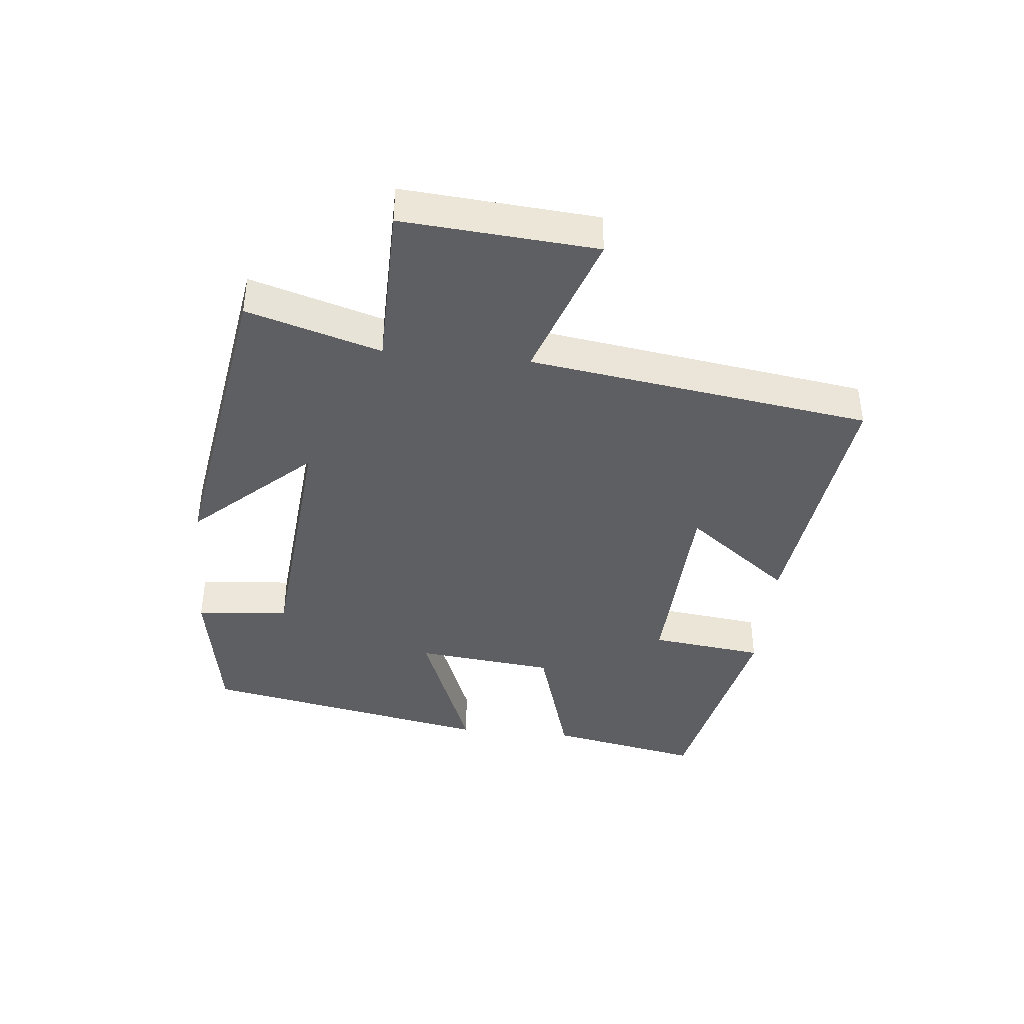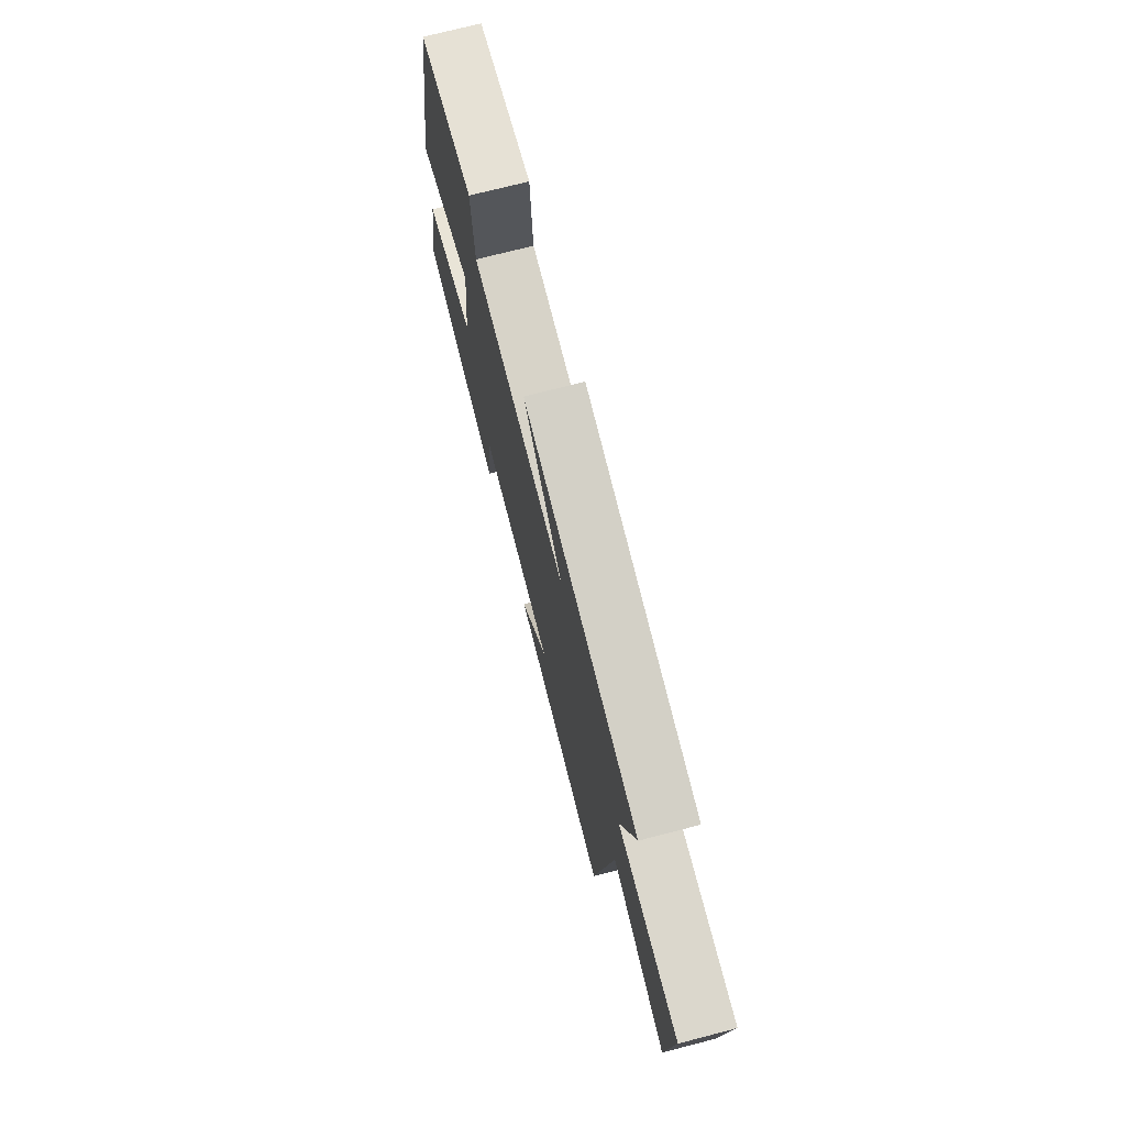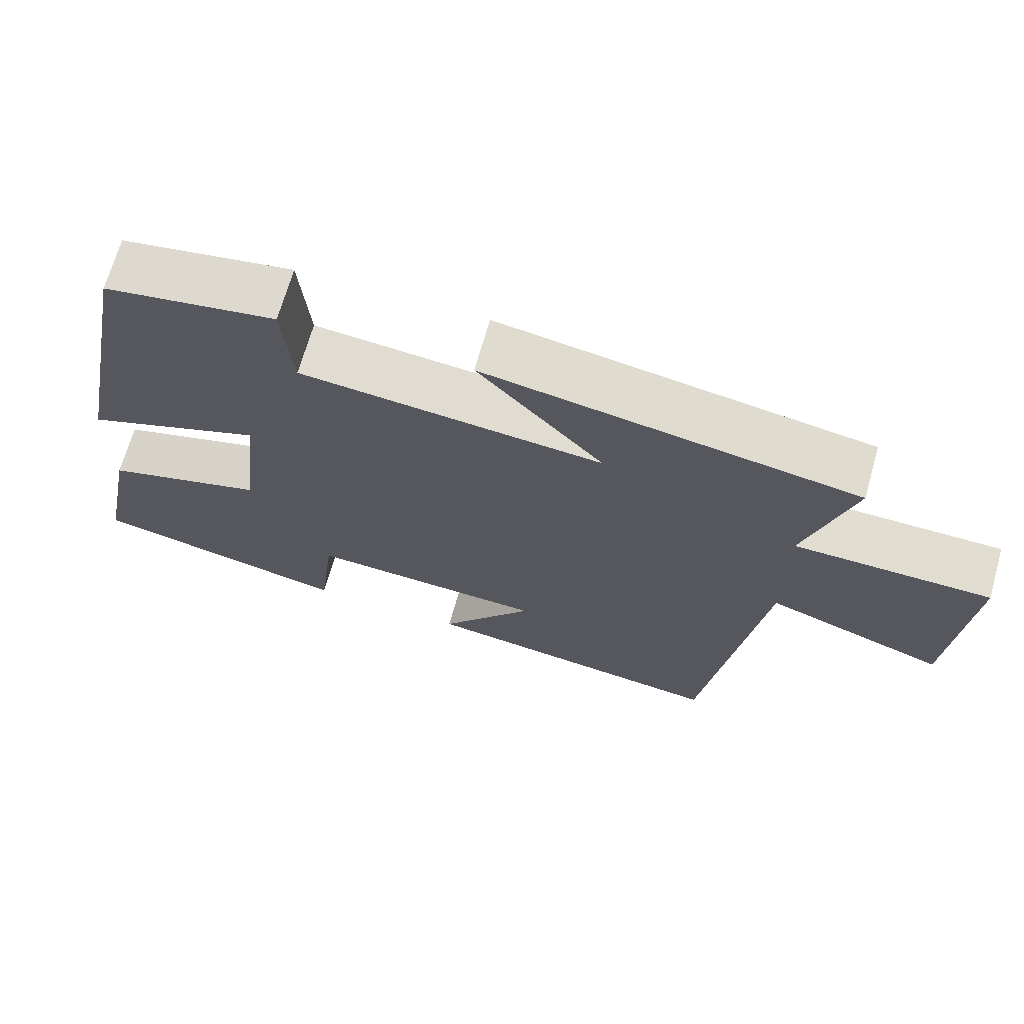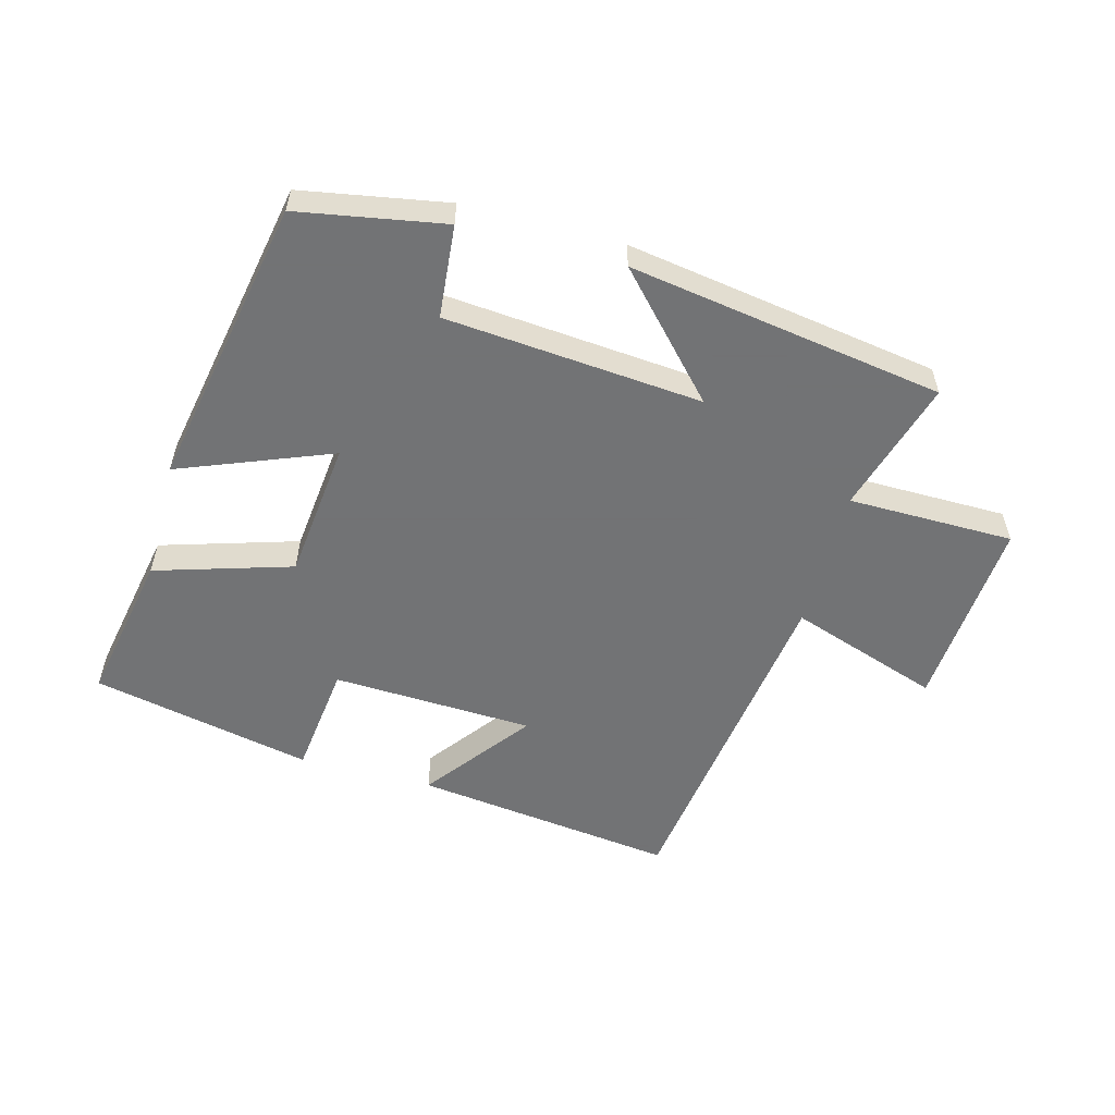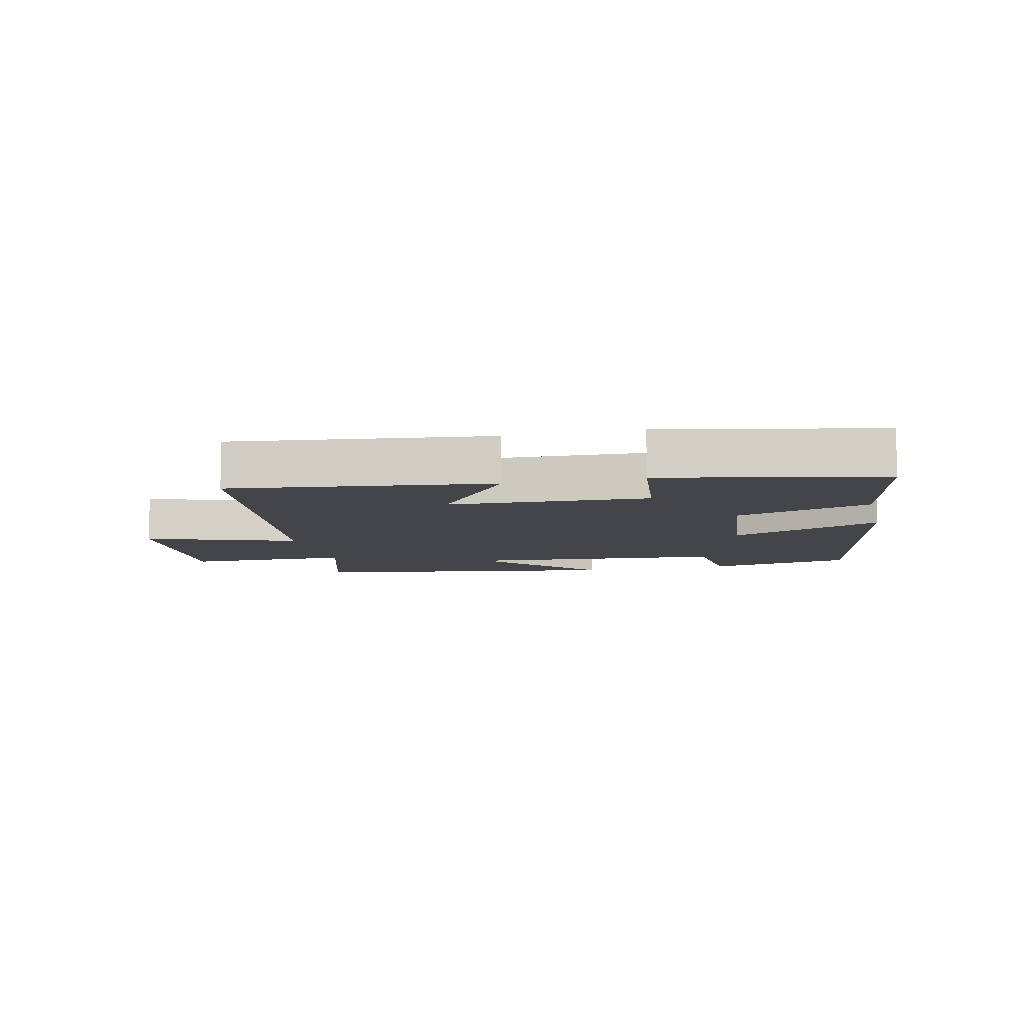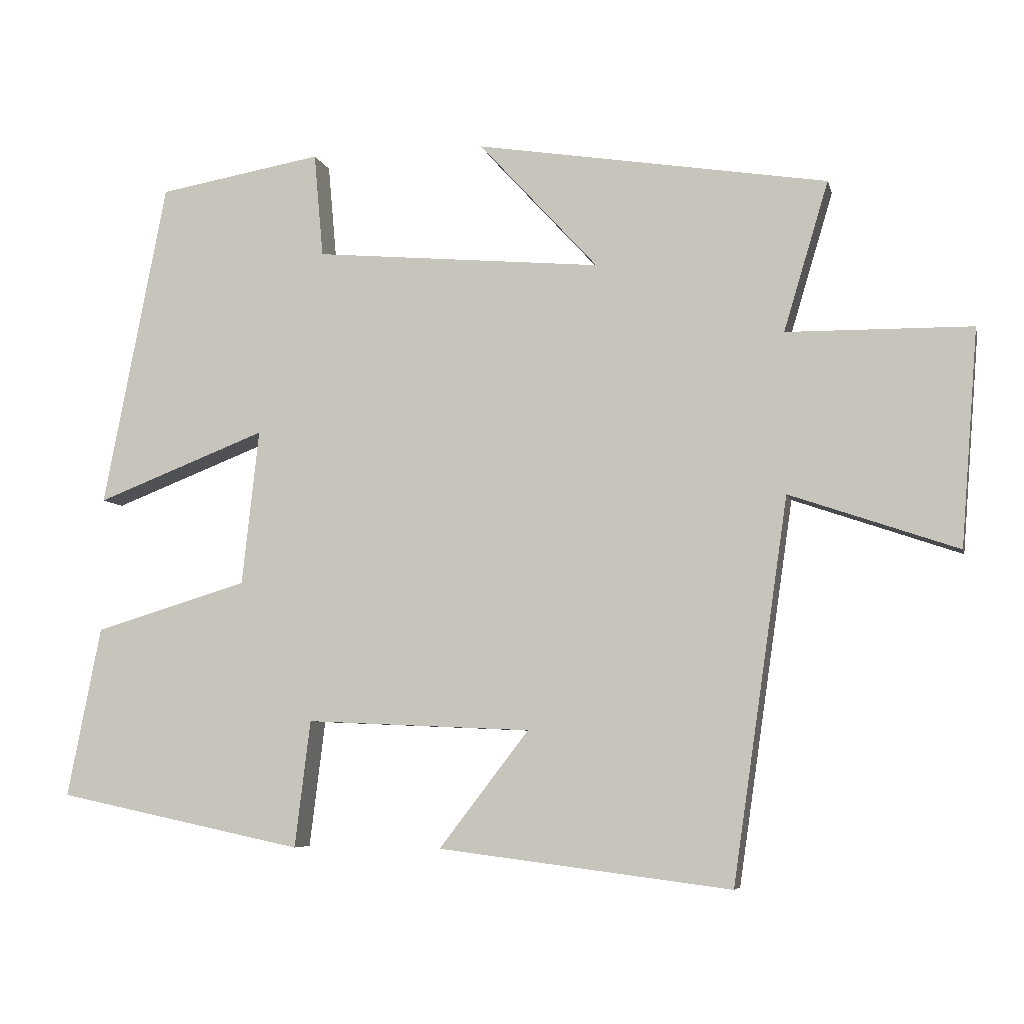
<metadata>
{"format":"obj","ext":"obj","renderer":"f3d","projection":"perspective","resolution":1024,"background":"white","views":[{"elev":-40.7,"azim":84.3,"up":"+Y"},{"elev":72.7,"azim":75.5,"up":"+Z"},{"elev":68.5,"azim":15.8,"up":"+Z"},{"elev":-55.7,"azim":-14.9,"up":"+Y"},{"elev":-9.0,"azim":-166.8,"up":"+Y"},{"elev":-6.4,"azim":12.6,"up":"+Z"}]}
</metadata>
<code>
v 0.563 0.07 0.421
v 0.5 0.07 0.211
v 0.76 0.07 0.208
v 0.736 0.07 -0.096
v 0.5 0.07 -0.015
v 0.422 0.07 -0.552
v 0.011 0.07 -0.5
v 0.137 0.07 -0.336
v -0.179 0.07 -0.322
v -0.201 0.07 -0.5
v -0.547 0.07 -0.427
v -0.5 0.07 -0.188
v -0.285 0.07 -0.123
v -0.261 0.07 0.095
v -0.5 0.07 0.002
v -0.411 0.07 0.46
v -0.181 0.07 0.5
v -0.168 0.07 0.354
v 0.236 0.07 0.318
v 0.069 0.07 0.5
v 0.563 0 0.421
v 0.5 0 0.211
v 0.76 0 0.208
v 0.736 0 -0.096
v 0.5 0 -0.015
v 0.422 0 -0.552
v 0.011 0 -0.5
v 0.137 0 -0.336
v -0.179 0 -0.322
v -0.201 0 -0.5
v -0.547 0 -0.427
v -0.5 0 -0.188
v -0.285 0 -0.123
v -0.261 0 0.095
v -0.5 0 0.002
v -0.411 0 0.46
v -0.181 0 0.5
v -0.168 0 0.354
v 0.236 0 0.318
v 0.069 0 0.5
f 19 20 1 2
f 18 19 2
f 15 16 17 18
f 14 15 18
f 13 14 18 2
f 10 11 12 13
f 9 10 13
f 8 9 13 2
f 5 6 7 8
f 5 8 2
f 2 3 4 5
f 22 21 40 39
f 22 39 38
f 38 37 36 35
f 38 35 34
f 22 38 34 33
f 33 32 31 30
f 33 30 29
f 22 33 29 28
f 28 27 26 25
f 22 28 25
f 25 24 23 22
f 1 21 22 2
f 2 22 23 3
f 3 23 24 4
f 4 24 25 5
f 5 25 26 6
f 6 26 27 7
f 7 27 28 8
f 8 28 29 9
f 9 29 30 10
f 10 30 31 11
f 11 31 32 12
f 12 32 33 13
f 13 33 34 14
f 14 34 35 15
f 15 35 36 16
f 16 36 37 17
f 17 37 38 18
f 18 38 39 19
f 19 39 40 20
f 20 40 21 1

</code>
